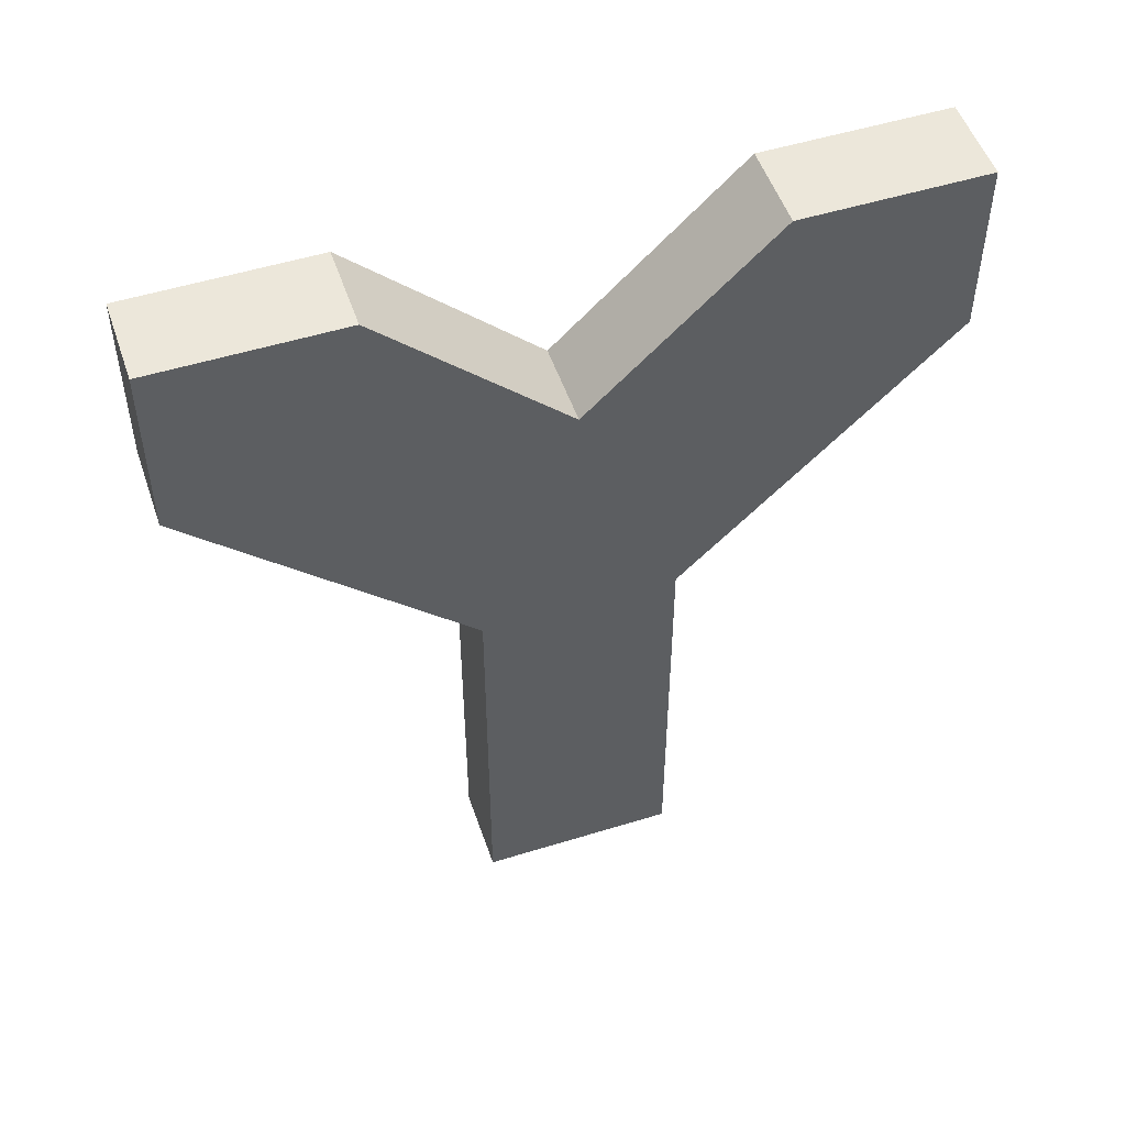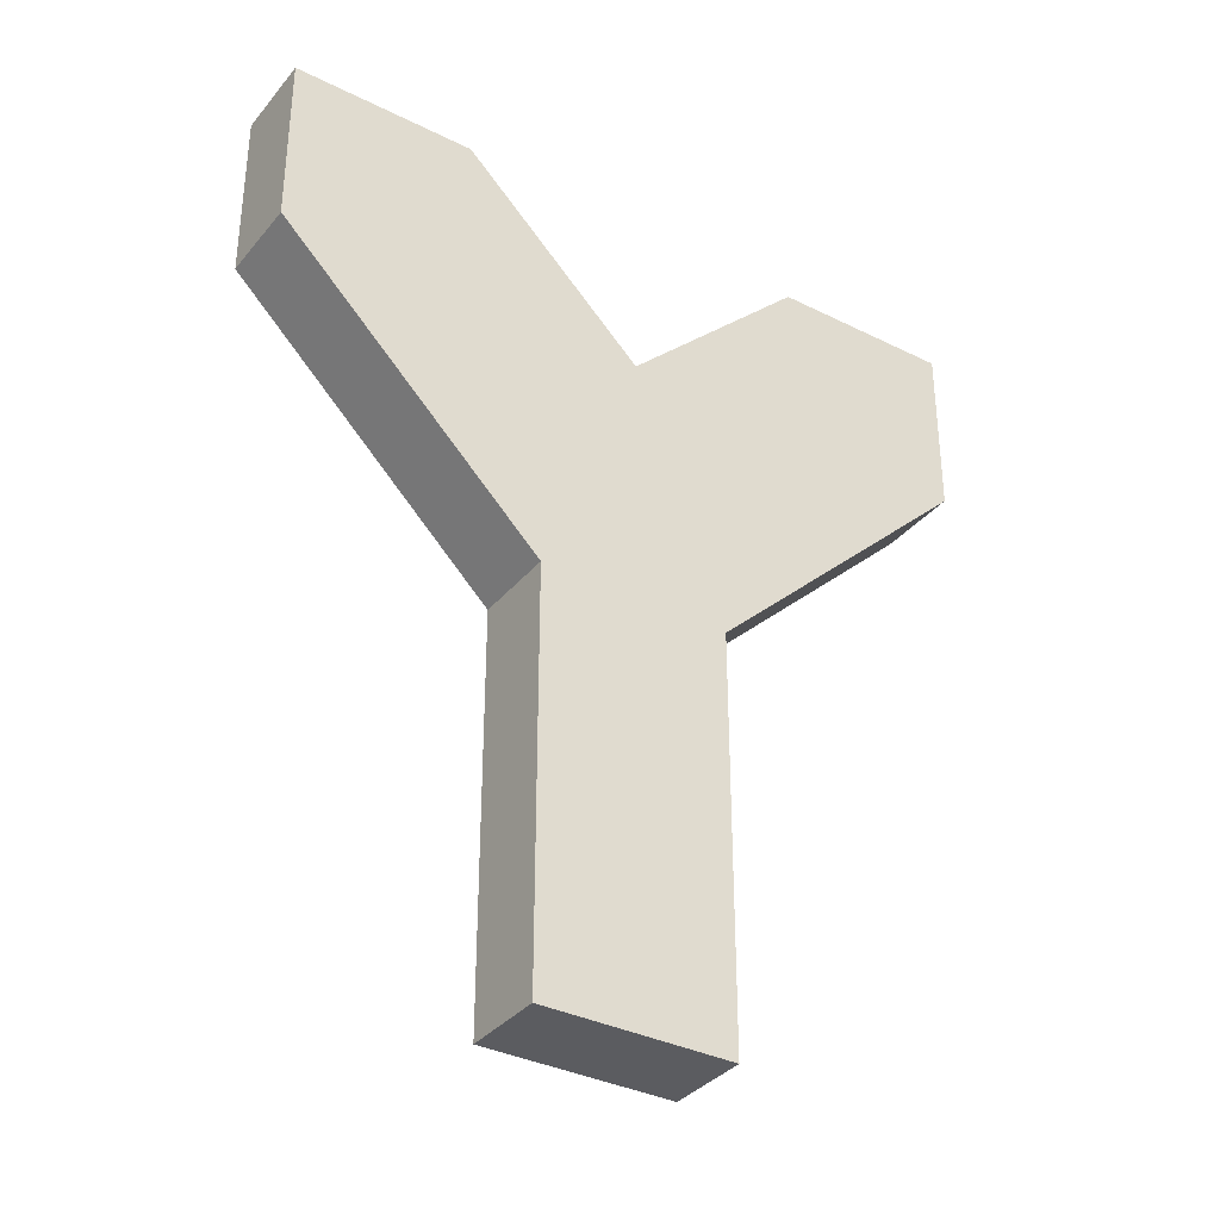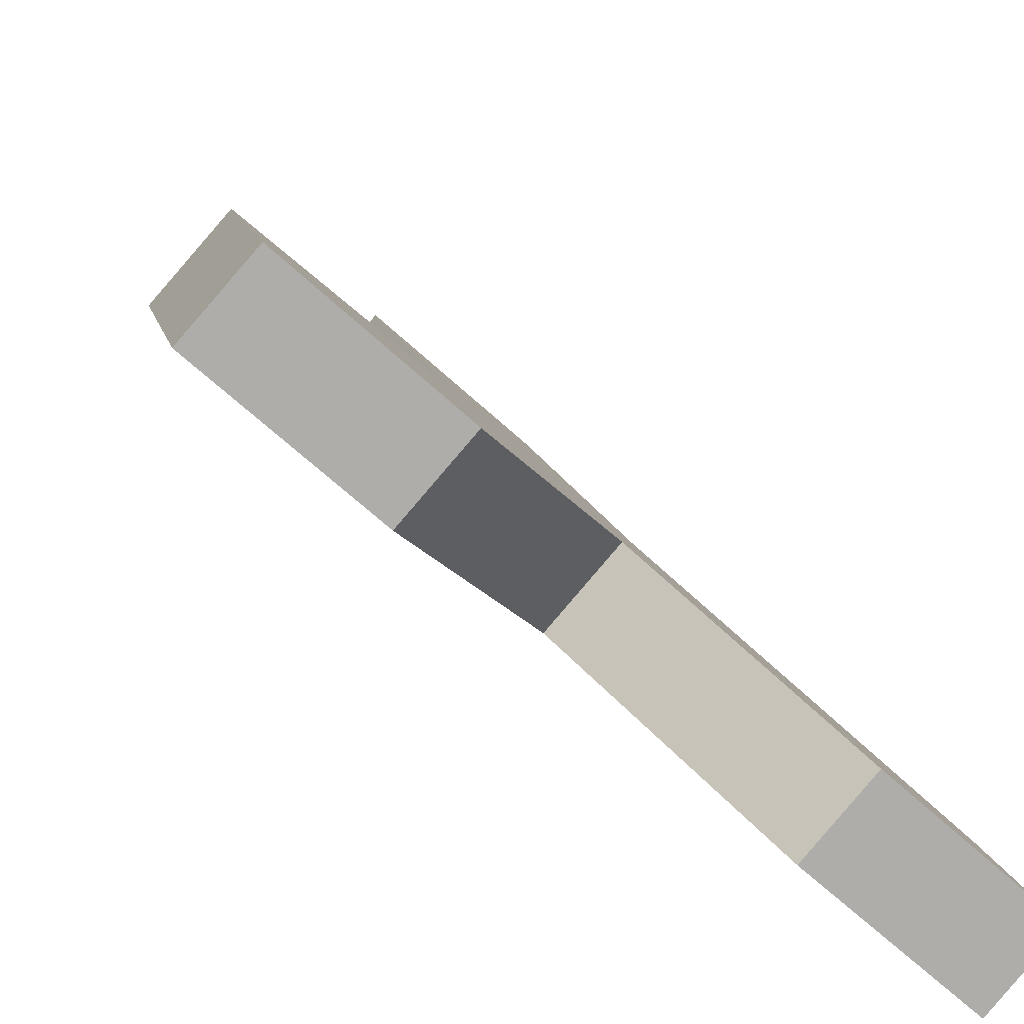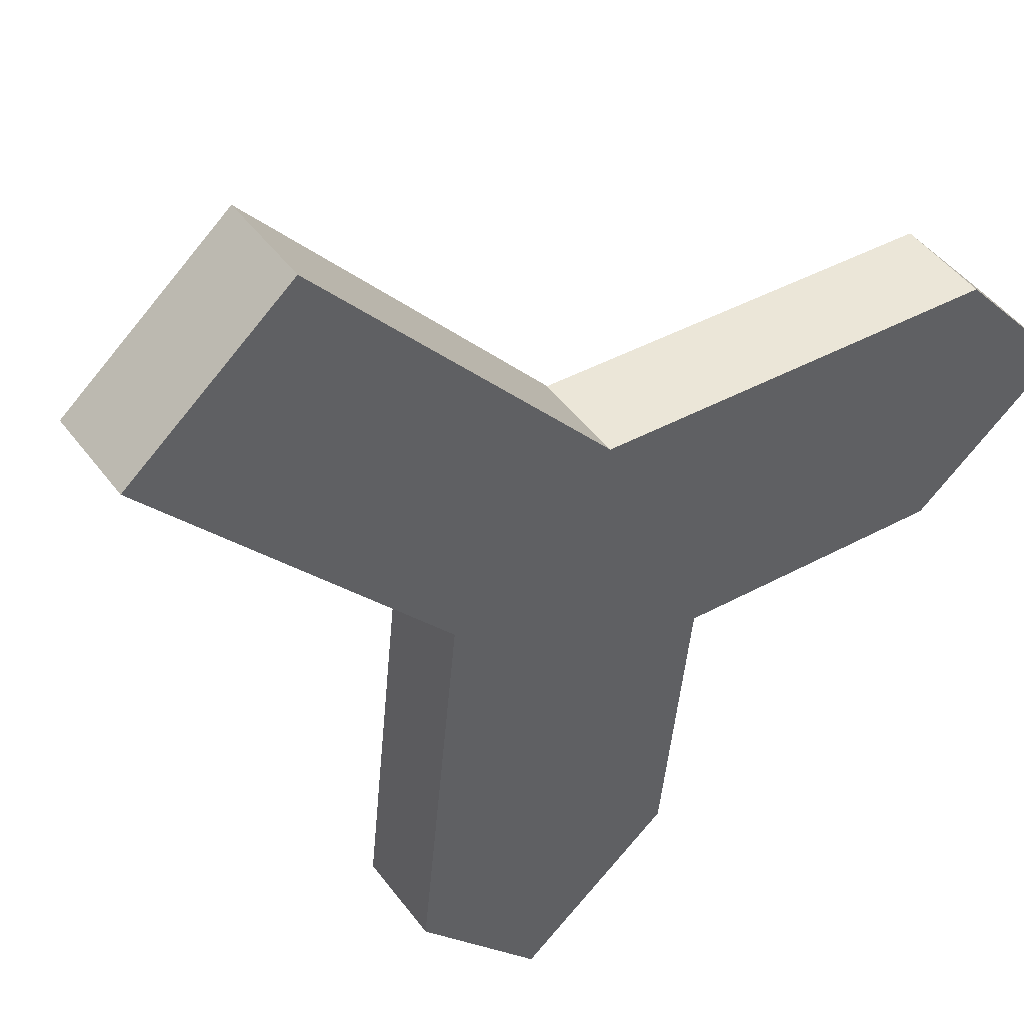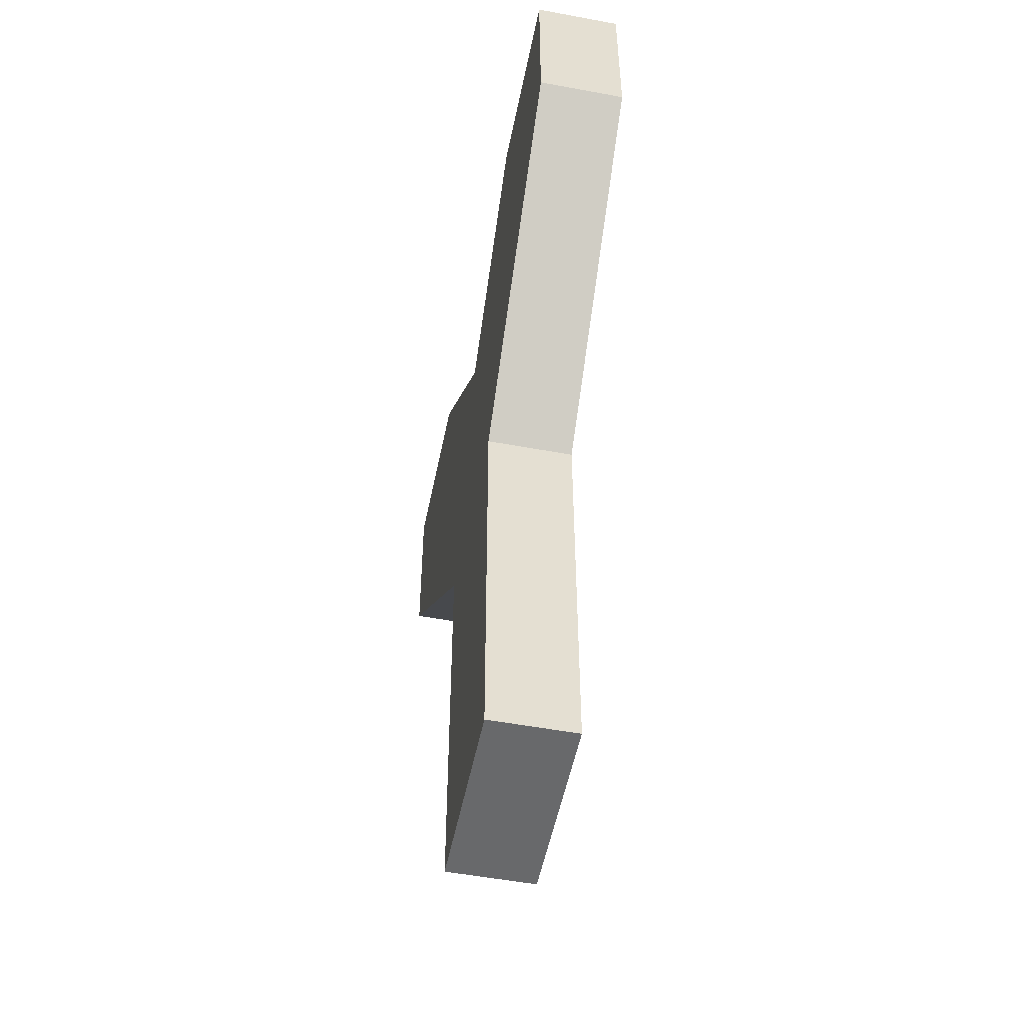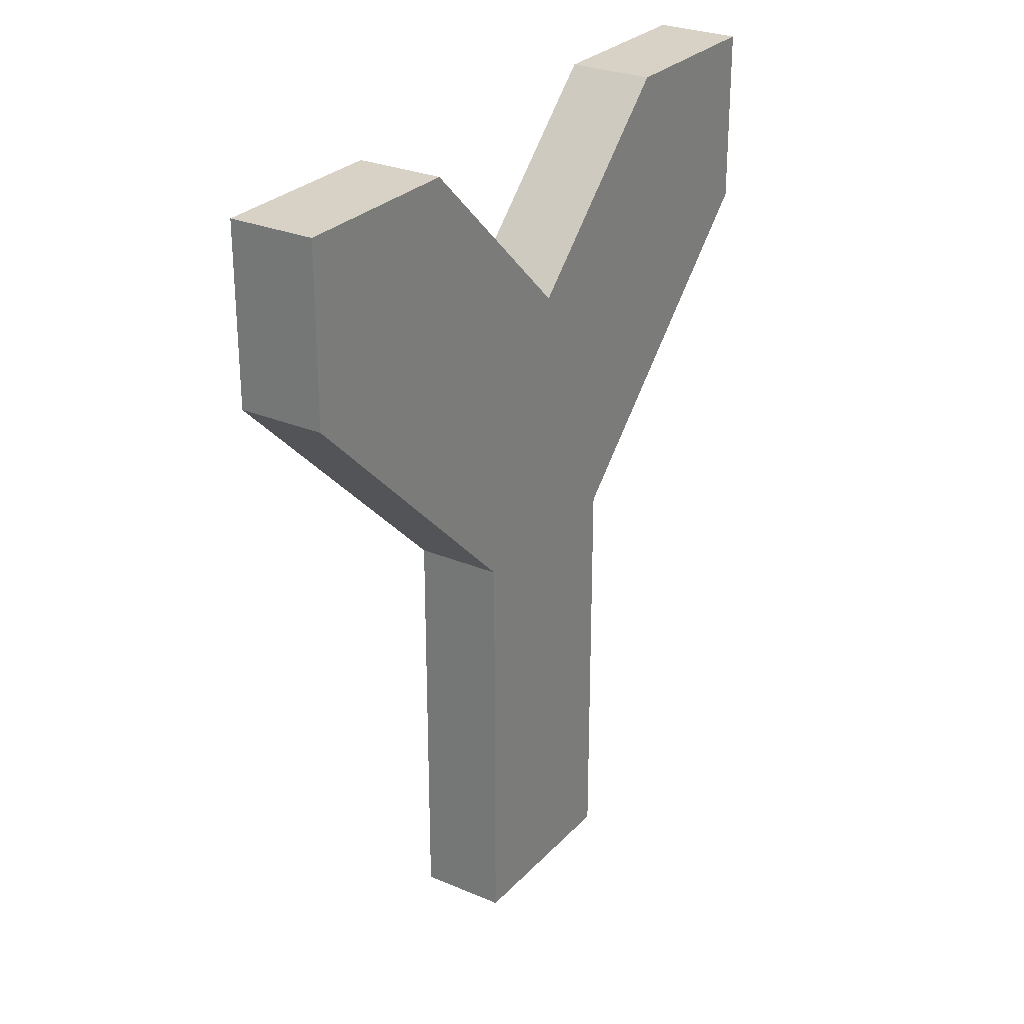
<metadata>
{"format":"obj","ext":"obj","renderer":"f3d","projection":"perspective","resolution":1024,"background":"white","views":[{"elev":51.5,"azim":119.6,"up":"+Y"},{"elev":-35.1,"azim":-75.4,"up":"+Y"},{"elev":12.8,"azim":168.3,"up":"+Z"},{"elev":-18.1,"azim":32.0,"up":"+Z"},{"elev":-52.6,"azim":36.9,"up":"+Y"},{"elev":27.5,"azim":-98.7,"up":"+Y"}]}
</metadata>
<code>
o Cube.001
v 0.09009 2.12 0.1493
v -0.03168 1.612 0.04047
v -0.2369 2.12 -0.1429
v 0.1243 2.12 0.1109
v 0.002582 1.612 0.002119
v -0.2027 2.12 -0.1813
v -0.03917 1.858 -0.03518
v -0.07343 1.858 0.003166
v 0.09009 2.015 0.1493
v -0.2369 2.015 -0.1429
v -0.2027 2.015 -0.1813
v 0.1243 2.015 0.1109
v -0.03917 2.015 -0.03518
v -0.07343 2.015 0.003166
v -0.08319 1.612 -0.07451
v -0.1174 1.612 -0.03616
v -0.1552 2.12 -0.06988
v -0.1174 1.858 -0.03616
v -0.1209 2.12 -0.1082
v -0.08319 1.858 -0.07451
v -0.1209 2.015 -0.1082
v -0.1552 2.015 -0.06988
v 0.04259 2.12 0.03786
v 0.002582 1.858 0.002119
v 0.008328 2.12 0.07621
v -0.03168 1.858 0.04047
v 0.008328 2.015 0.07621
v 0.04259 2.015 0.03786
f 22 17 3 10
f 10 3 6 11
f 28 23 4 12
f 12 4 1 9
f 23 25 1 4
f 26 27 14 8
f 20 21 13 7
f 5 2 16 15
f 8 14 22 18
f 11 6 19 21
f 6 3 17 19
f 7 13 28 24
f 9 1 25 27
f 18 20 15 16
f 10 18 22
f 21 20 11
f 11 20 18 10
f 14 13 19 17
f 21 19 13
f 14 17 22
f 27 25 14
f 28 13 23
f 23 13 14 25
f 12 9 26 24
f 12 24 28
f 27 26 9
f 24 26 2 5
f 20 24 5 15
f 26 18 16 2
l 7 8

</code>
